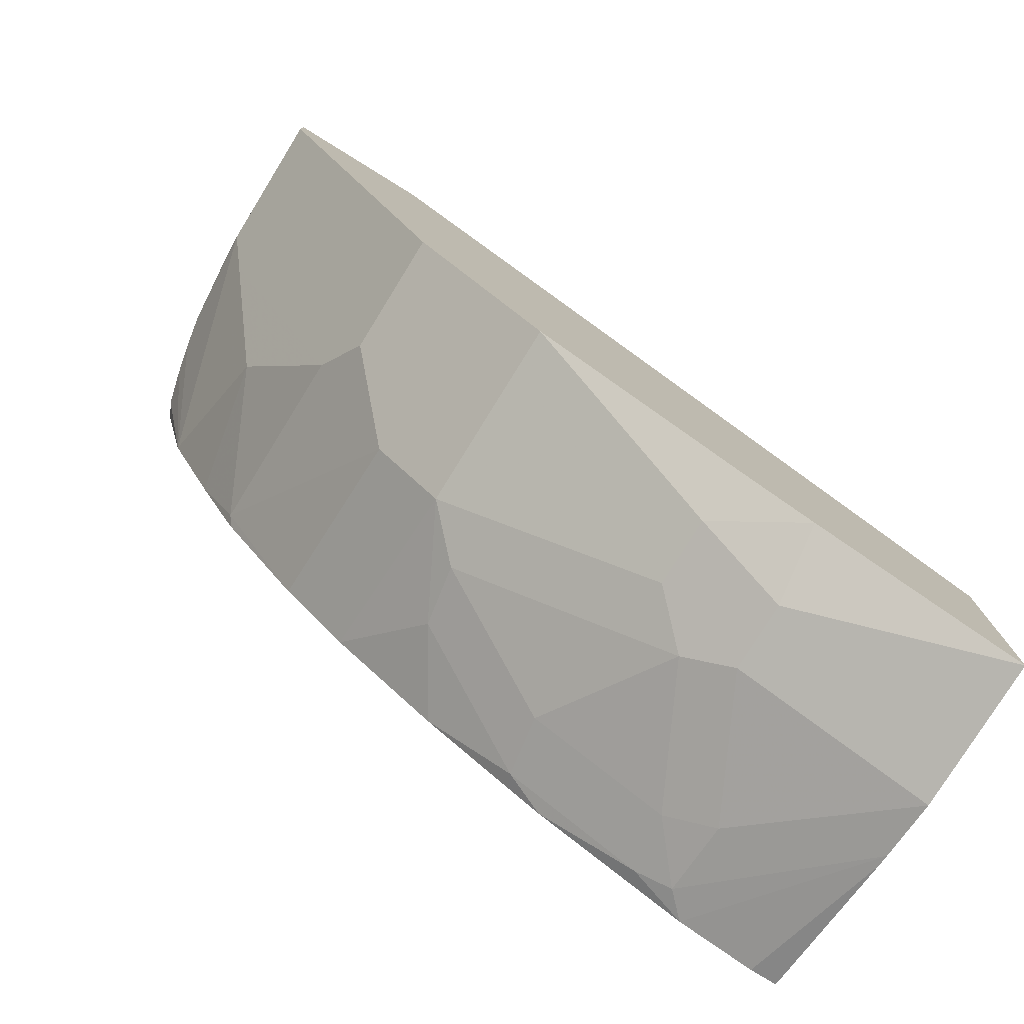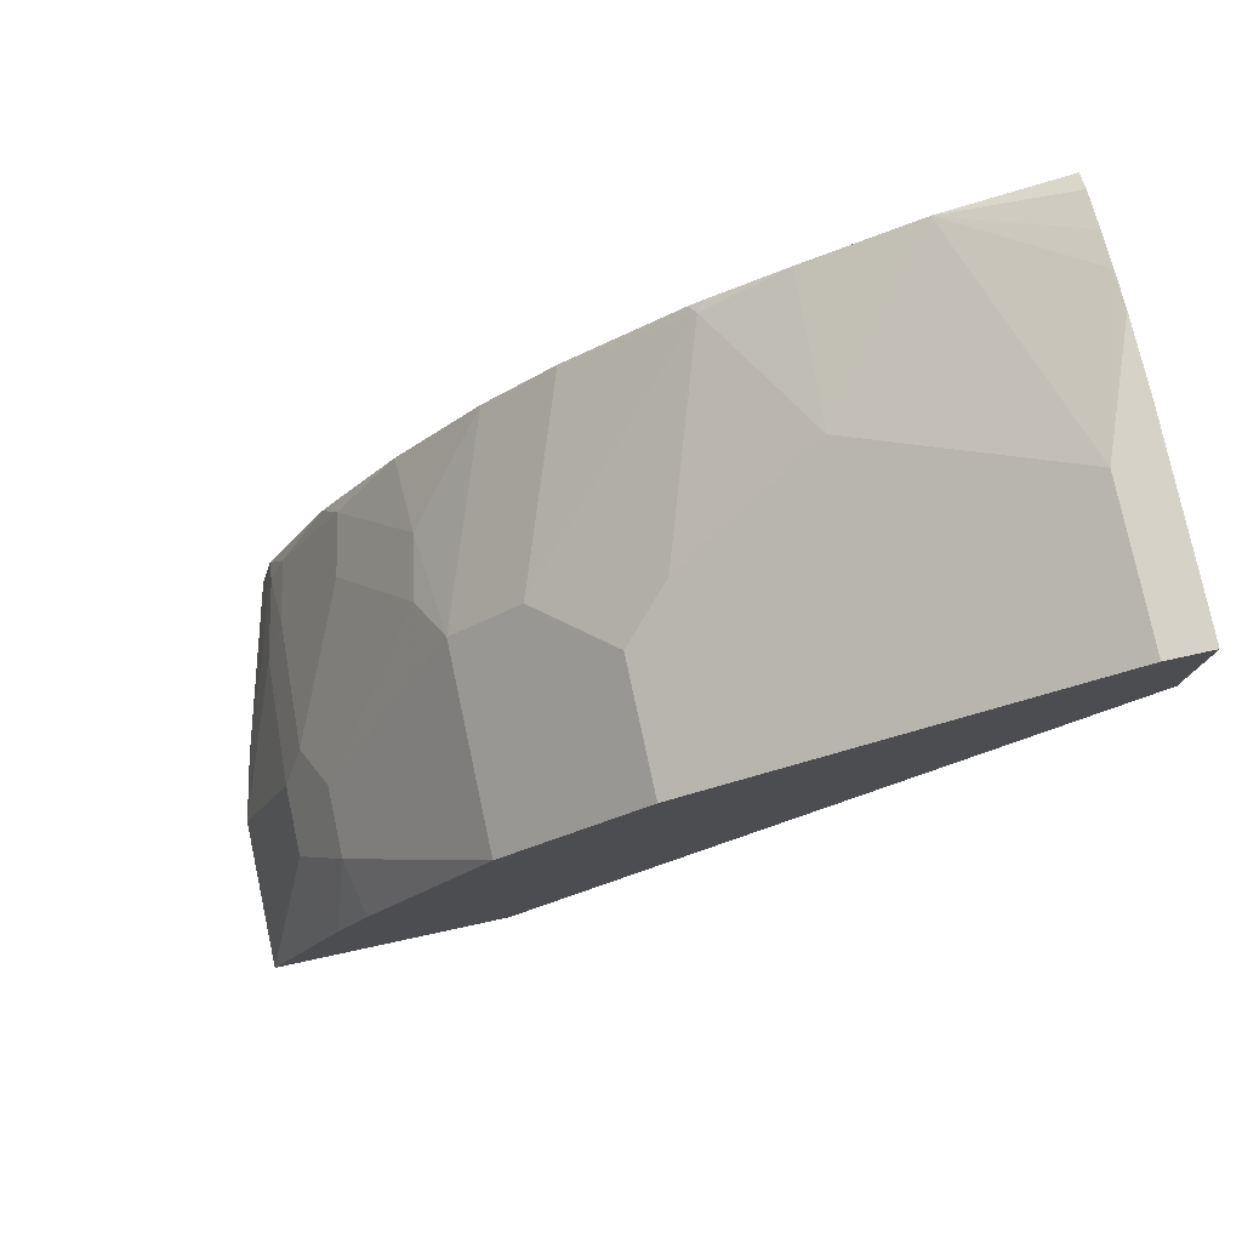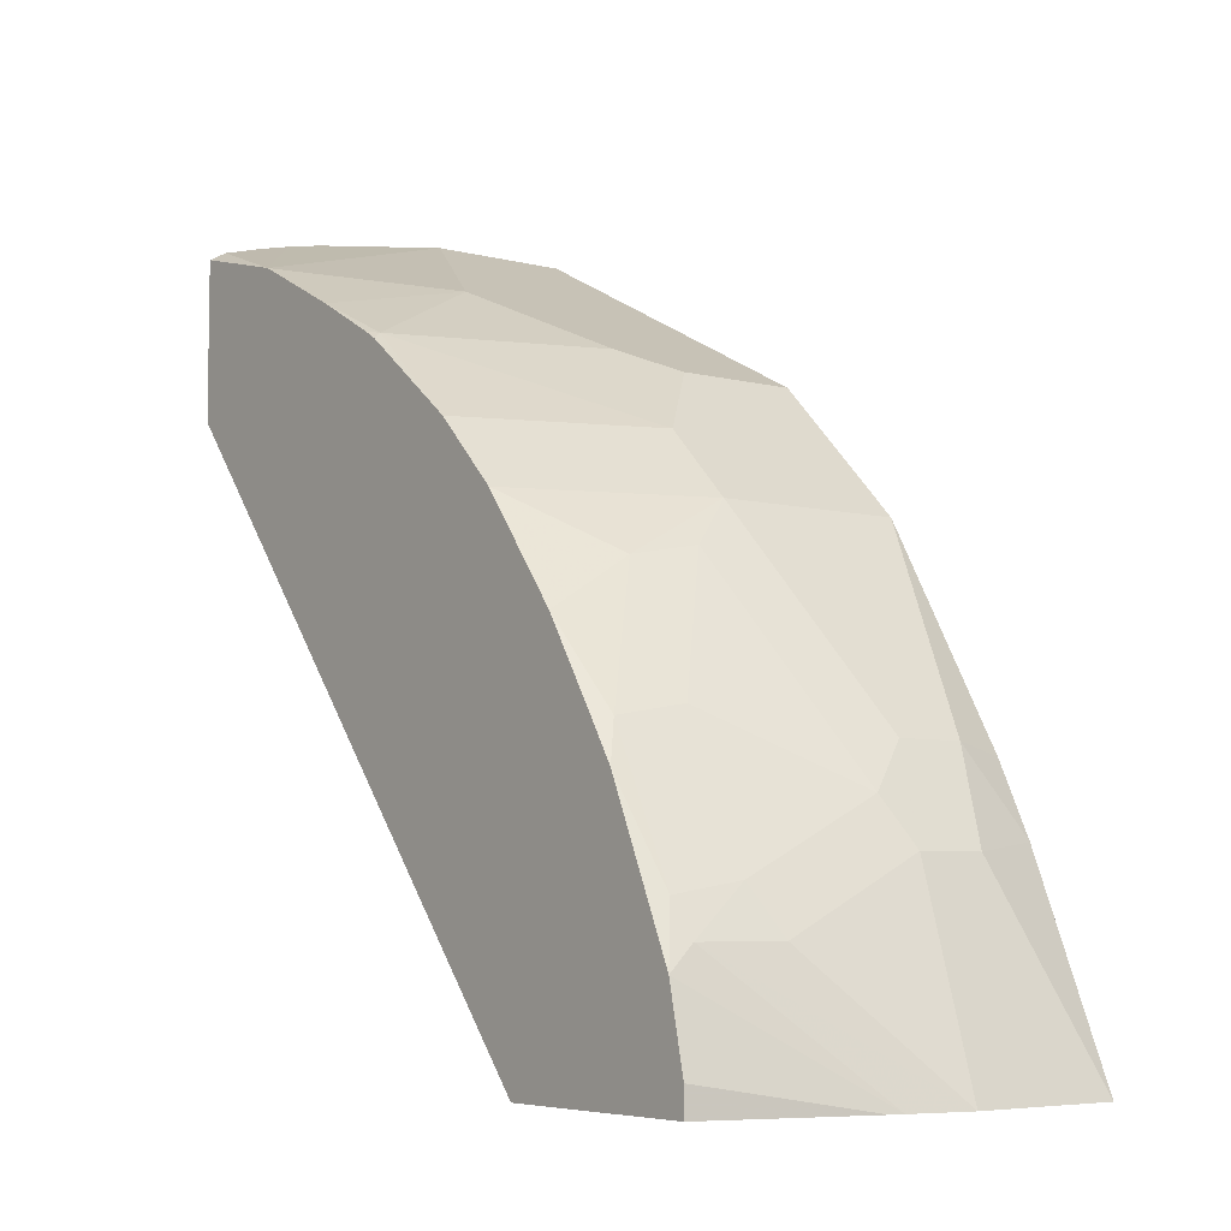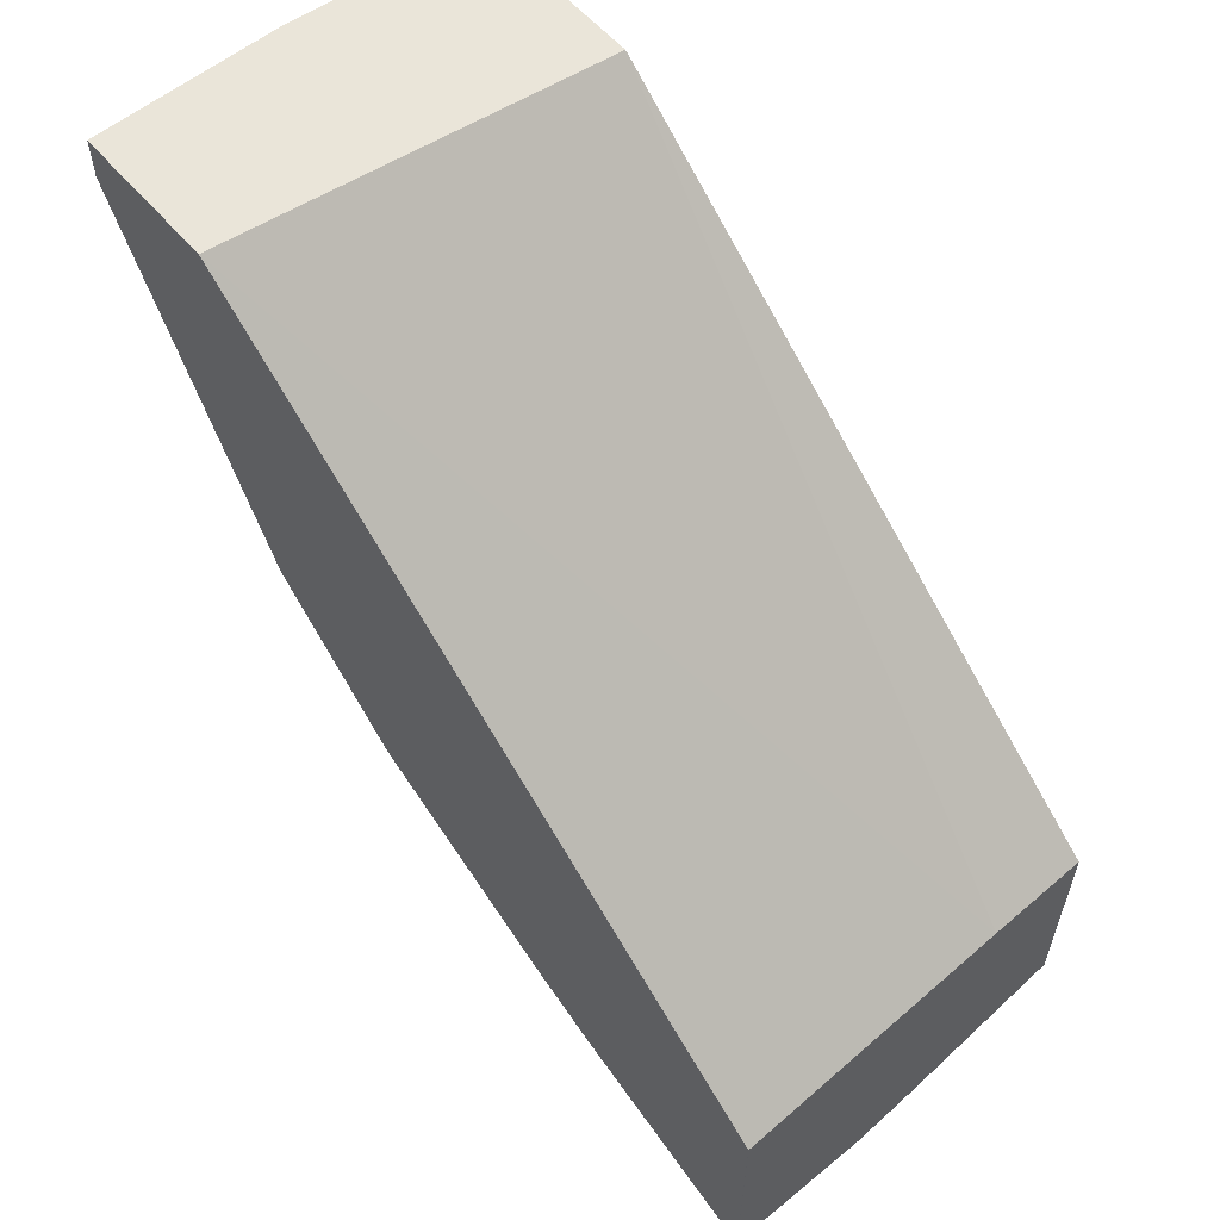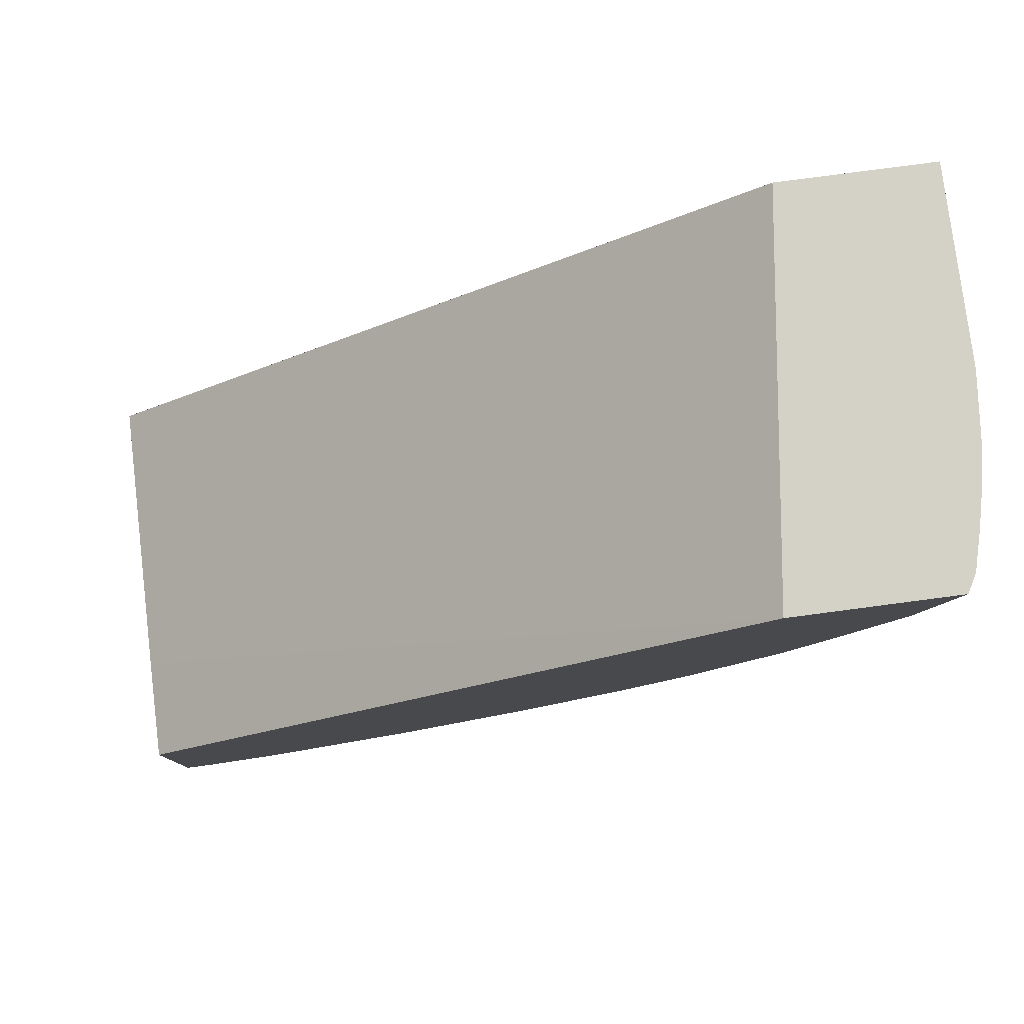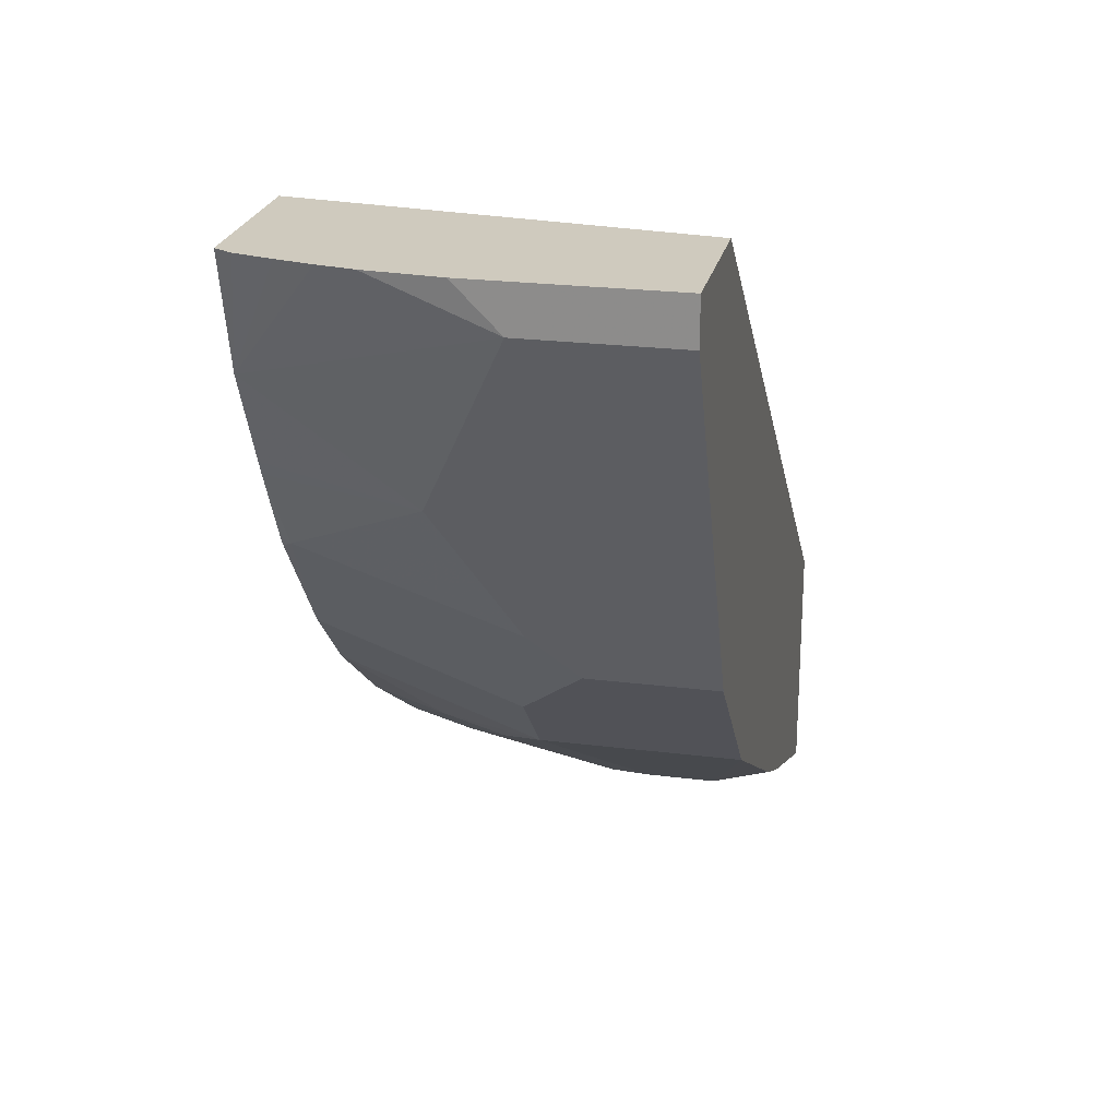
<metadata>
{"format":"obj","ext":"obj","renderer":"f3d","projection":"perspective","resolution":1024,"background":"white","views":[{"elev":-77.7,"azim":58.3,"up":"+Y"},{"elev":78.4,"azim":77.8,"up":"+Z"},{"elev":-6.0,"azim":-37.4,"up":"+Z"},{"elev":58.2,"azim":139.8,"up":"+Y"},{"elev":79.8,"azim":-97.5,"up":"+Y"},{"elev":23.2,"azim":12.1,"up":"+Y"}]}
</metadata>
<code>
v 0.00474 -0.8224 -0.06697
v 0.004799 -0.8223 -0.06689
v -0.03587 -0.7889 0.03587
v -0.0741 -0.8224 -0.06697
v 0.004799 -0.8217 -0.06697
v 0.004799 -0.7775 0.04066
v -0.02391 -0.765 0.08369
v -0.07172 -0.7889 0.03587
v -0.1064 -0.8151 -0.06697
v -0.1434 -0.7889 9.27e-06
v -0.1838 -0.7799 9.27e-06
v 0.00474 -0.6968 -0.06697
v 0.004799 -0.6968 -0.06689
v 0.004799 -0.7592 0.07795
v -0.05978 -0.765 0.08369
v 0.004799 -0.6932 0.1912
v -0.08368 -0.7769 0.05978
v -0.1132 -0.8134 -0.06697
v -0.1961 -0.7799 -0.01232
v -0.1554 -0.7769 0.02392
v -0.1882 -0.7709 0.01796
v -0.144 -0.6801 -0.06697
v 0.004799 -0.4076 0.2803
v -0.09563 -0.6932 0.1912
v -0.1195 -0.7052 0.1673
v 0.004799 -0.6215 0.2629
v -0.1554 -0.741 0.09565
v -0.1961 -0.7889 -0.06697
v -0.1961 -0.7851 -0.03586
v -0.1961 -0.7889 -0.05264
v -0.1961 -0.7432 0.06832
v -0.1882 -0.7351 0.08965
v -0.1961 -0.6757 -0.06697
v -0.1961 -0.4076 0.2546
v 0.004799 -0.4076 0.3586
v -0.09563 -0.6574 0.2271
v -0.1961 -0.6574 0.1912
v -0.1524 -0.6992 0.1613
v 0.004799 -0.6144 0.2665
v -0.05978 -0.6215 0.2629
v -0.1961 -0.7319 0.08653
v -0.1961 -0.7015 0.1345
v -0.1961 -0.4076 0.3381
v -0.09439 -0.4076 0.3586
v 0.004799 -0.4303 0.3586
v -0.1961 -0.6215 0.2271
v -0.08368 -0.5977 0.2749
v -0.1912 -0.5618 0.2749
v 0.004799 -0.5977 0.2749
v -0.1961 -0.4662 0.3227
v -0.1871 -0.4076 0.343
v -0.07172 -0.4303 0.3586
v -0.1319 -0.4076 0.3552
v 0.004799 -0.4781 0.3347
v -0.1961 -0.5648 0.2711
v 0.004799 -0.5427 0.3024
v -0.05978 -0.4781 0.3347
v -0.08368 -0.4542 0.3466
v -0.1195 -0.5259 0.3108
v -0.1961 -0.5577 0.2754
v -0.1961 -0.5211 0.2953
v -0.15 -0.4076 0.352
v -0.1681 -0.4076 0.348
v -0.1961 -0.514 0.2988
f 23 62 53
f 24 46 37
f 23 53 44
f 23 44 35
f 24 36 46
f 32 38 42
f 25 38 32
f 25 32 27
f 26 39 40
f 31 32 41
f 23 63 62
f 24 37 38
f 23 51 63
f 19 50 43
f 23 34 43
f 22 34 23
f 22 33 34
f 21 32 31
f 21 27 32
f 20 27 21
f 19 30 29
f 19 28 30
f 19 33 28
f 19 34 33
f 19 43 34
f 32 42 41
f 19 64 50
f 23 43 51
f 35 44 52
f 46 48 55
f 36 40 47
f 59 64 61
f 54 57 56
f 52 53 62
f 50 59 58
f 50 64 59
f 50 63 51
f 50 62 63
f 50 52 62
f 50 58 52
f 48 61 60
f 48 59 61
f 48 60 55
f 47 59 48
f 35 52 45
f 47 58 59
f 47 56 57
f 47 49 56
f 19 61 64
f 45 57 54
f 45 58 57
f 45 52 58
f 44 53 52
f 43 50 51
f 39 47 40
f 39 49 47
f 37 42 38
f 36 48 46
f 36 47 48
f 47 57 58
f 19 60 61
f 24 38 25
f 19 46 55
f 4 8 10
f 3 15 8
f 3 7 15
f 3 6 7
f 2 6 3
f 2 14 6
f 2 16 14
f 2 26 16
f 2 39 26
f 2 49 39
f 2 56 49
f 2 54 56
f 2 45 54
f 4 10 11
f 2 35 45
f 2 13 23
f 1 5 2
f 1 12 5
f 1 22 12
f 1 33 22
f 1 28 33
f 1 18 28
f 1 9 18
f 1 4 9
f 1 8 4
f 1 3 8
f 1 2 3
f 19 55 60
f 2 23 35
f 4 11 9
f 2 5 13
f 6 14 7
f 19 37 46
f 5 12 13
f 19 42 37
f 19 41 42
f 19 31 41
f 19 21 31
f 18 30 28
f 18 19 29
f 17 27 20
f 17 25 27
f 16 36 24
f 16 40 36
f 16 26 40
f 15 25 17
f 18 29 30
f 12 23 13
f 7 16 24
f 15 24 25
f 7 24 15
f 8 15 17
f 8 20 10
f 9 11 19
f 8 17 20
f 9 19 18
f 10 20 11
f 11 20 21
f 11 21 19
f 12 22 23
f 7 14 16

</code>
